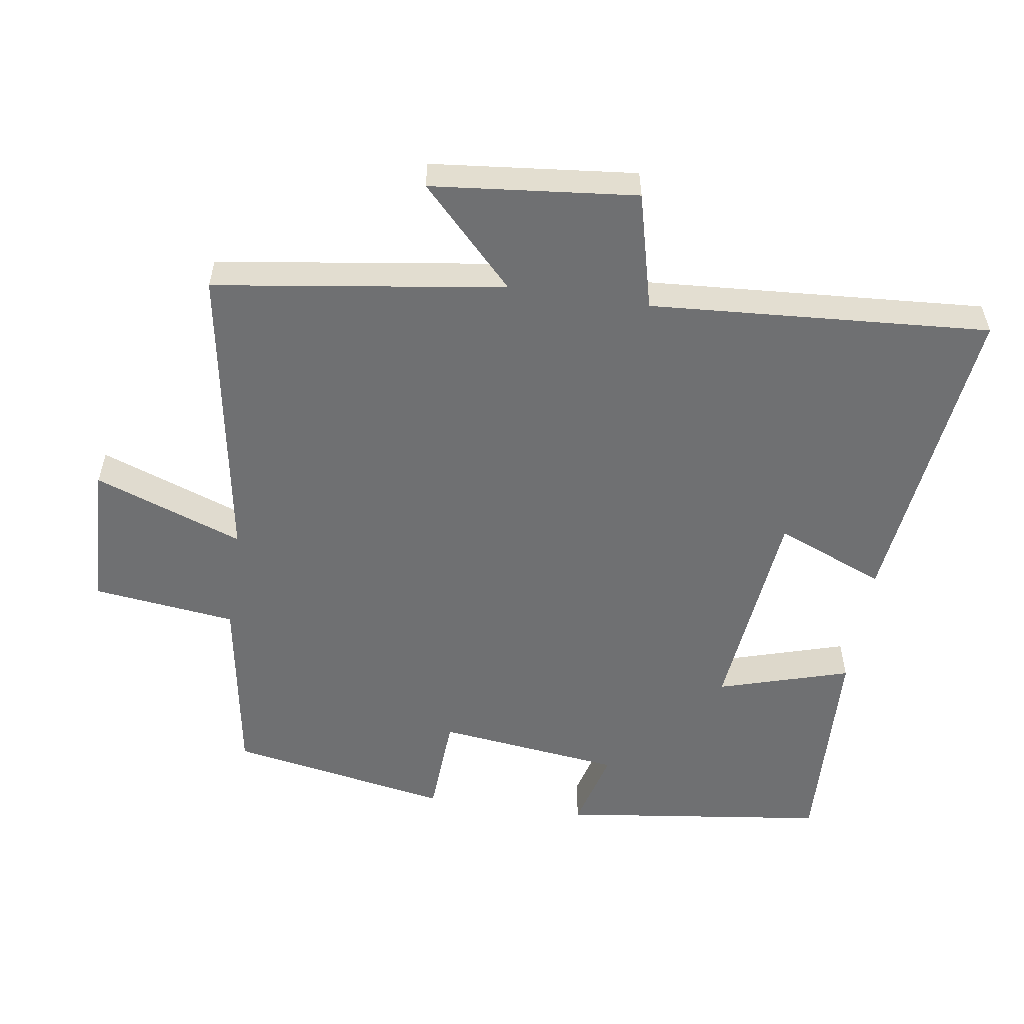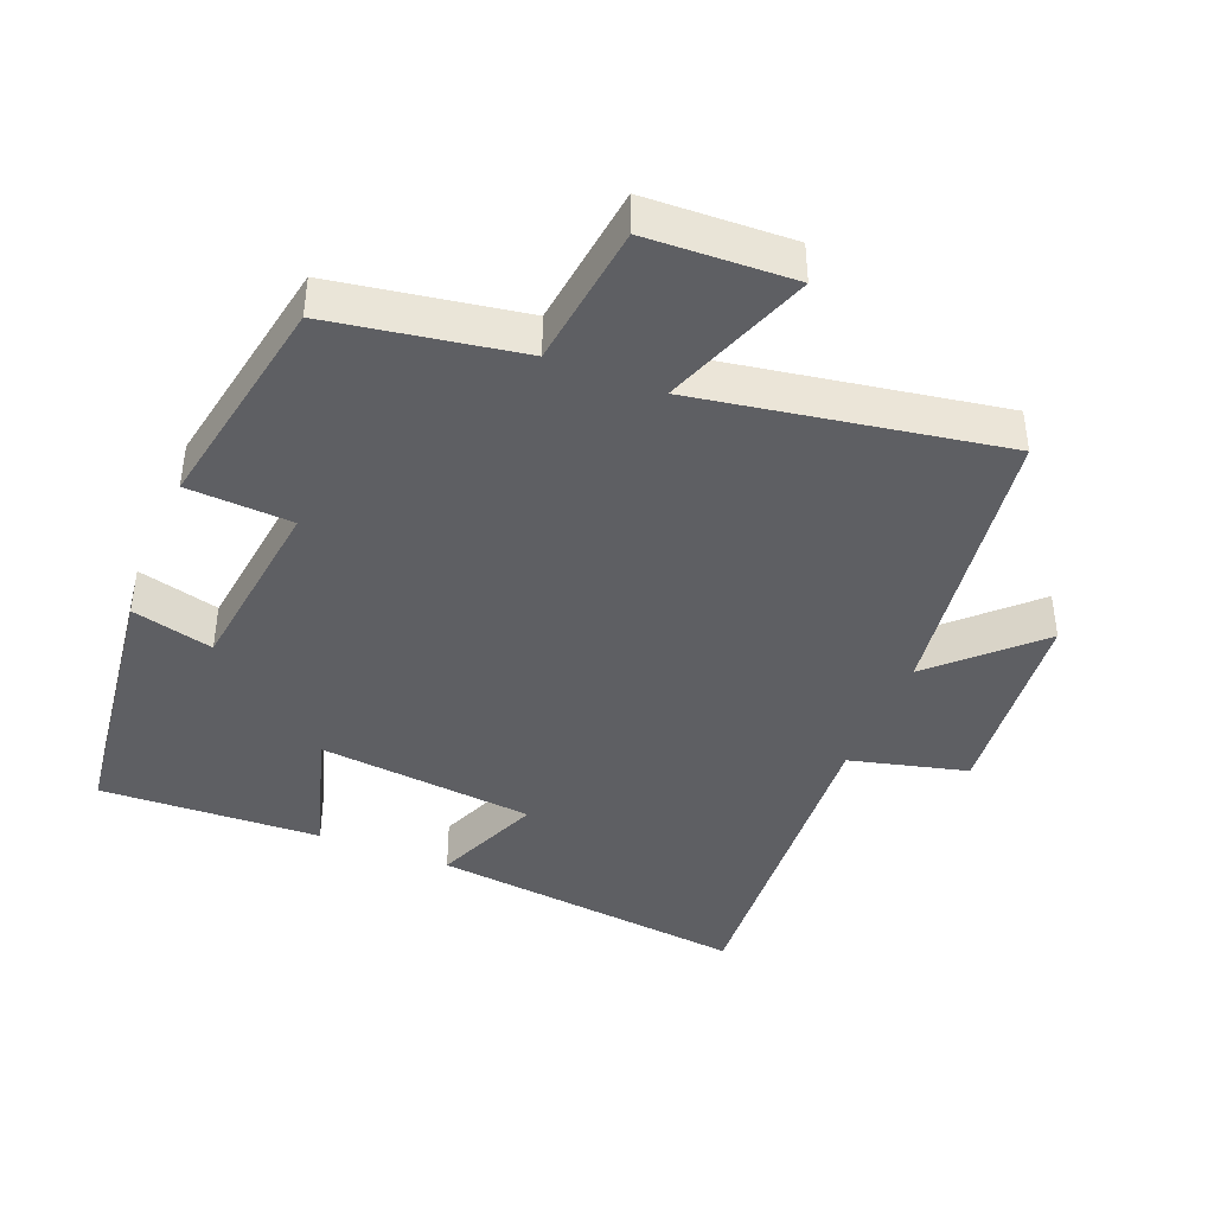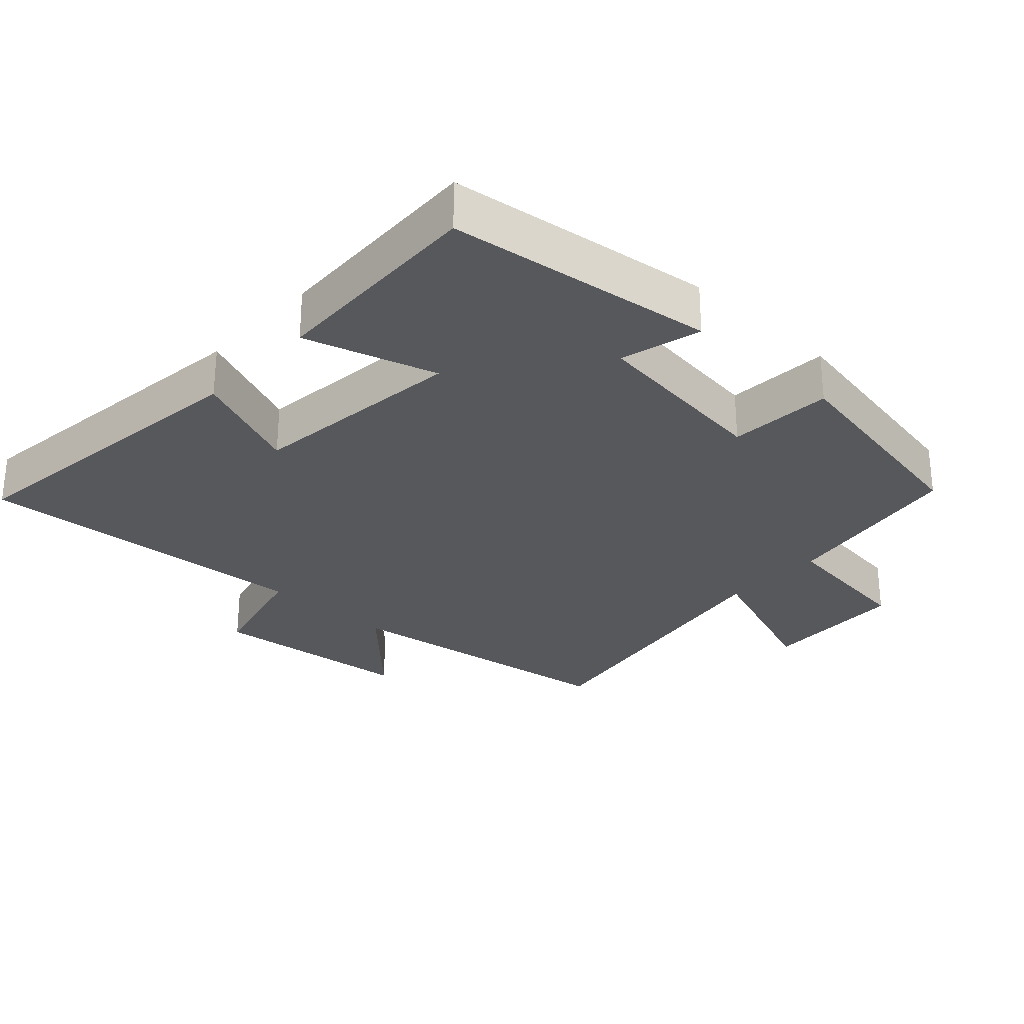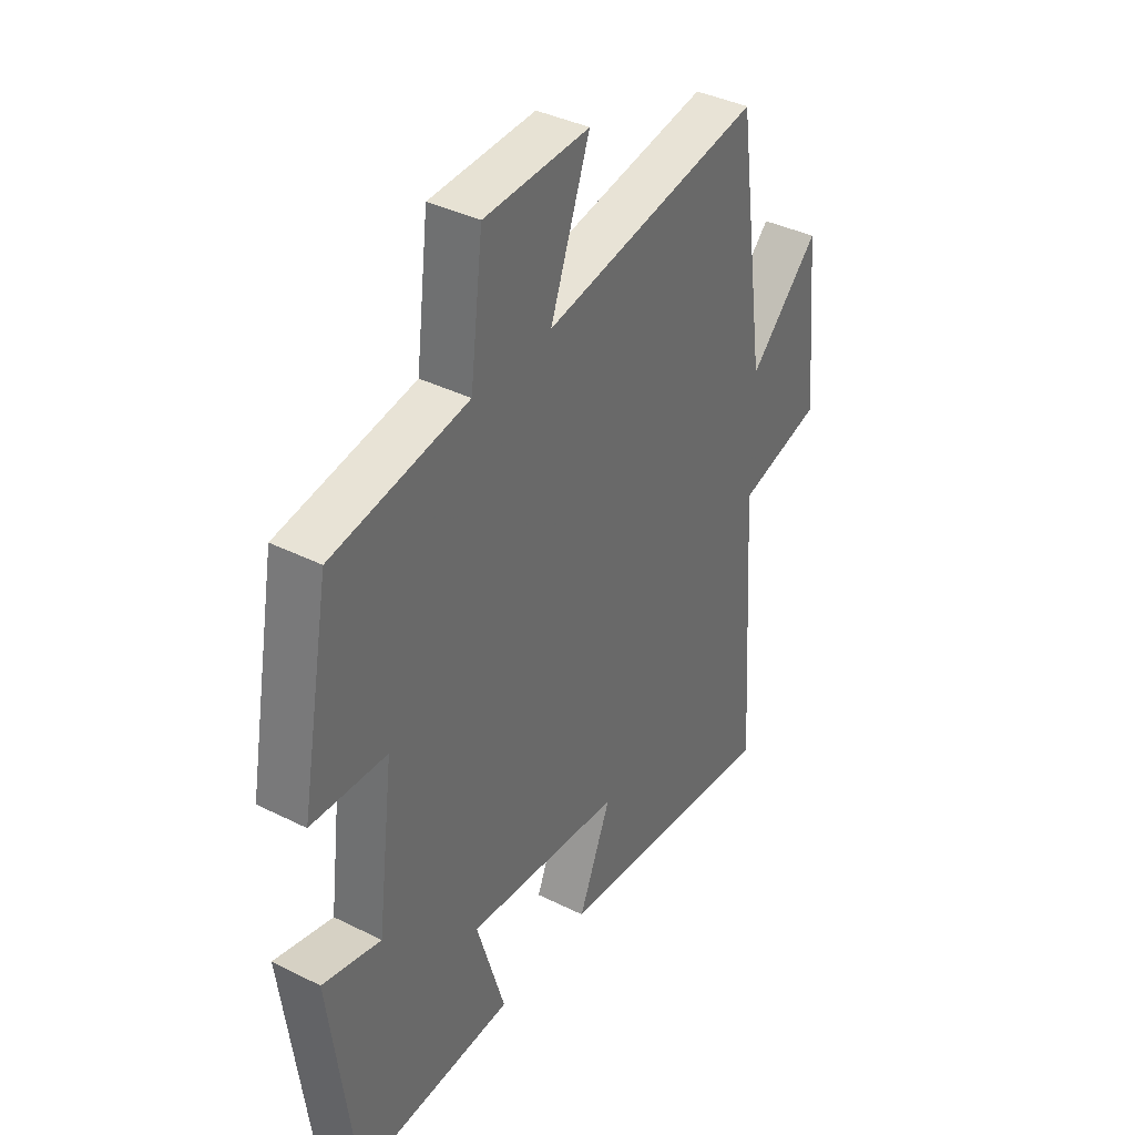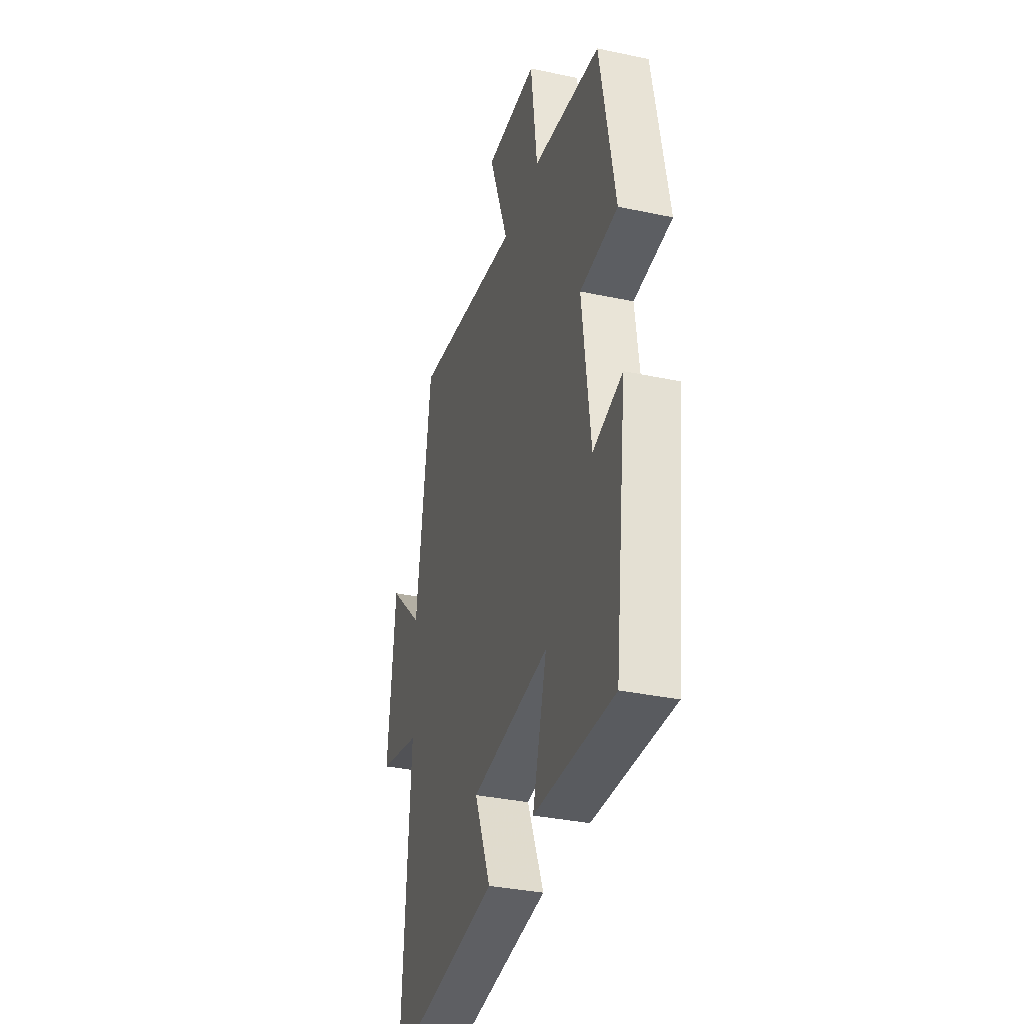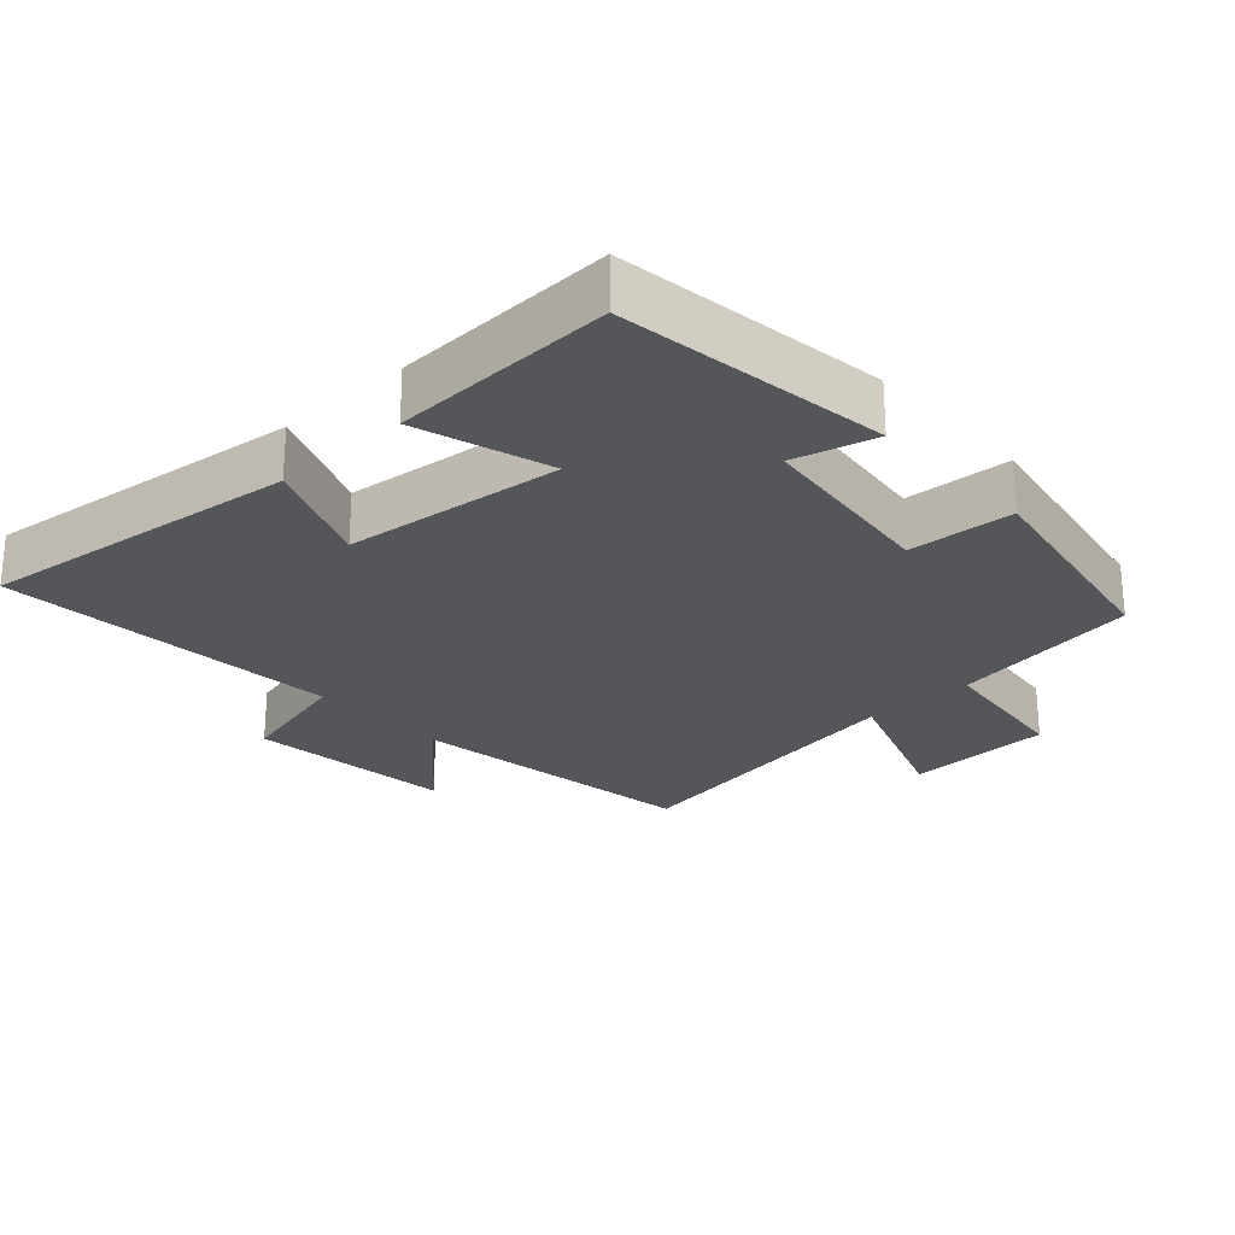
<metadata>
{"format":"obj","ext":"obj","renderer":"f3d","projection":"perspective","resolution":1024,"background":"white","views":[{"elev":-54.8,"azim":81.5,"up":"+Y"},{"elev":-41.4,"azim":-21.9,"up":"+Y"},{"elev":-28.4,"azim":-132.8,"up":"+Y"},{"elev":38.6,"azim":-57.8,"up":"+Z"},{"elev":-34.7,"azim":-105.9,"up":"+Z"},{"elev":-25.1,"azim":-137.4,"up":"+Y"}]}
</metadata>
<code>
v 0.533 0.07 -0.555
v 0.067 0.07 -0.5
v 0.133 0.07 -0.34
v -0.185 0.07 -0.306
v -0.127 0.07 -0.5
v -0.45 0.07 -0.513
v -0.5 0.07 -0.12
v -0.381 0.07 -0.151
v -0.347 0.07 0.121
v -0.5 0.07 0.13
v -0.44 0.07 0.455
v -0.164 0.07 0.5
v -0.138 0.07 0.71
v 0.076 0.07 0.718
v -0.004 0.07 0.5
v 0.44 0.07 0.574
v 0.5 0.07 0.149
v 0.642 0.07 0.286
v 0.672 0.07 -0.014
v 0.5 0.07 -0.057
v 0.533 0 -0.555
v 0.067 0 -0.5
v 0.133 0 -0.34
v -0.185 0 -0.306
v -0.127 0 -0.5
v -0.45 0 -0.513
v -0.5 0 -0.12
v -0.381 0 -0.151
v -0.347 0 0.121
v -0.5 0 0.13
v -0.44 0 0.455
v -0.164 0 0.5
v -0.138 0 0.71
v 0.076 0 0.718
v -0.004 0 0.5
v 0.44 0 0.574
v 0.5 0 0.149
v 0.642 0 0.286
v 0.672 0 -0.014
v 0.5 0 -0.057
f 17 18 19 20
f 15 16 17 20
f 15 20 1
f 12 13 14 15
f 11 12 15
f 10 11 15
f 9 10 15
f 8 9 15
f 6 7 8
f 5 6 8
f 4 5 8
f 3 4 8 15
f 1 2 3
f 1 3 15
f 40 39 38 37
f 40 37 36 35
f 21 40 35
f 35 34 33 32
f 35 32 31
f 35 31 30
f 35 30 29
f 35 29 28
f 28 27 26
f 28 26 25
f 28 25 24
f 35 28 24 23
f 23 22 21
f 35 23 21
f 1 21 22 2
f 2 22 23 3
f 3 23 24 4
f 4 24 25 5
f 5 25 26 6
f 6 26 27 7
f 7 27 28 8
f 8 28 29 9
f 9 29 30 10
f 10 30 31 11
f 11 31 32 12
f 12 32 33 13
f 13 33 34 14
f 14 34 35 15
f 15 35 36 16
f 16 36 37 17
f 17 37 38 18
f 18 38 39 19
f 19 39 40 20
f 20 40 21 1

</code>
